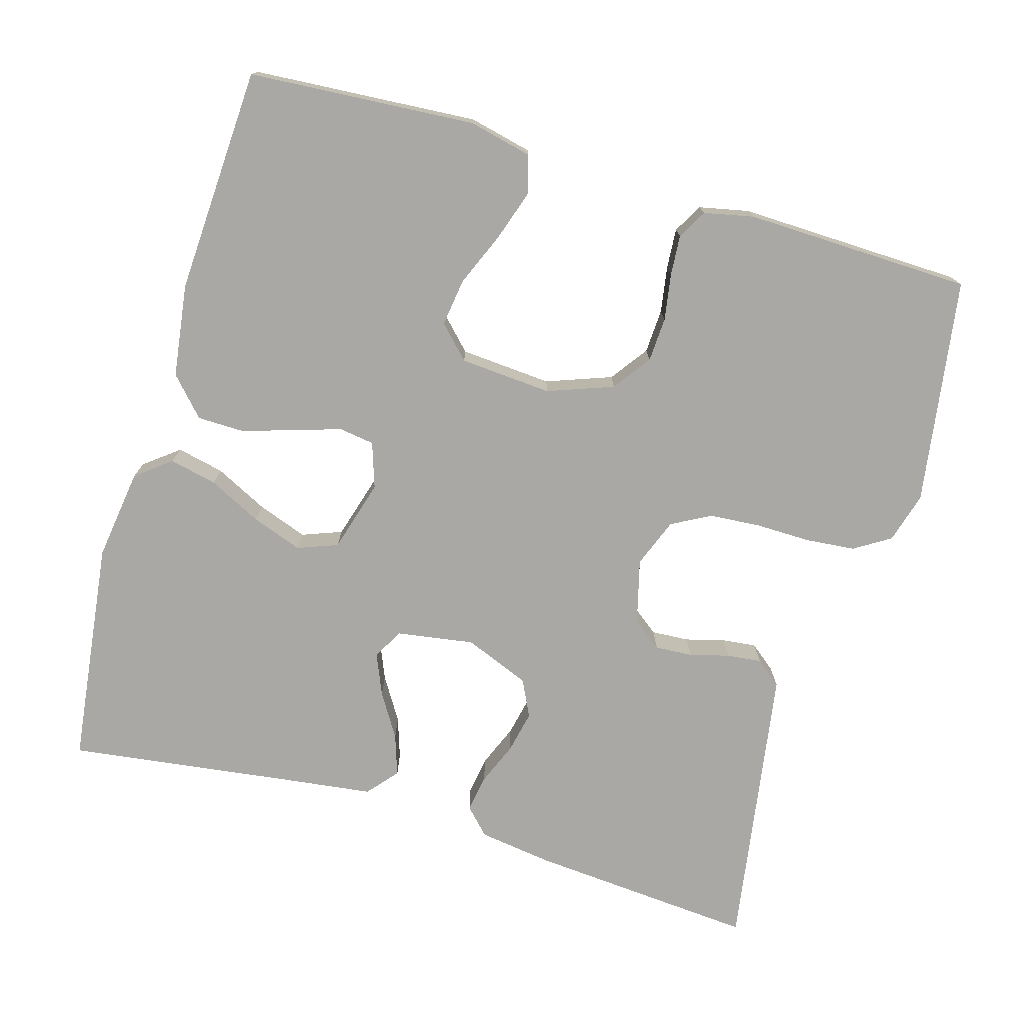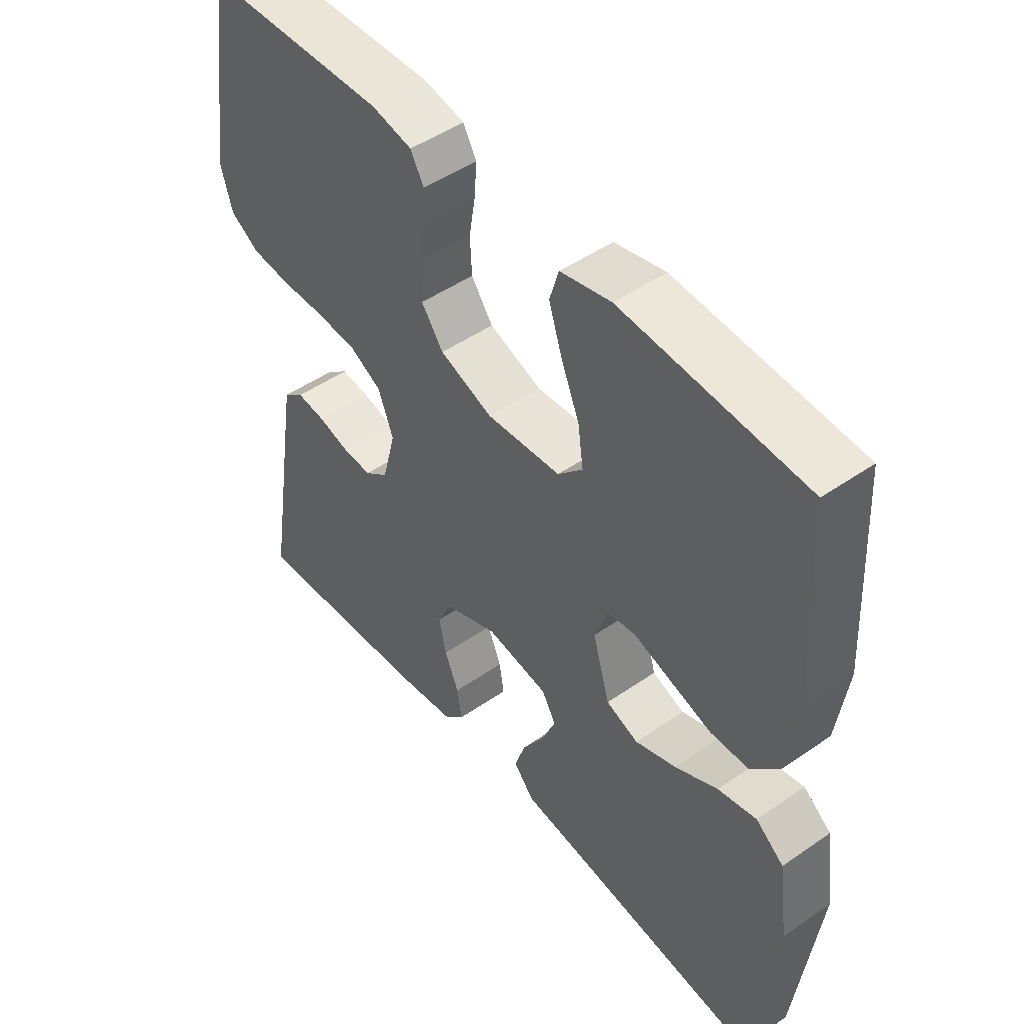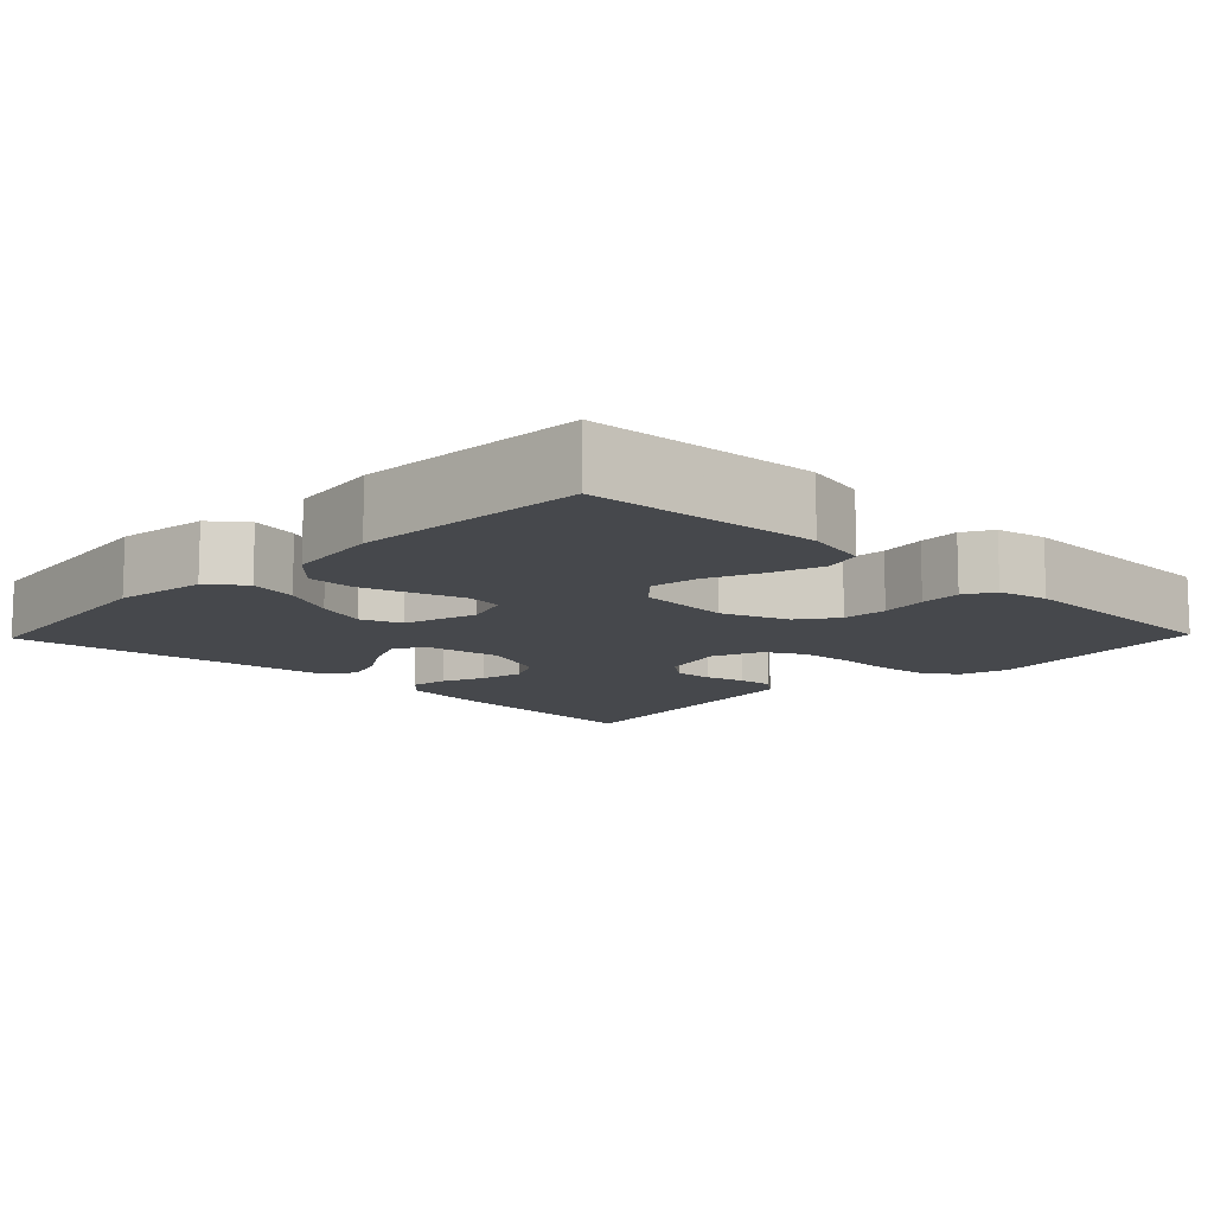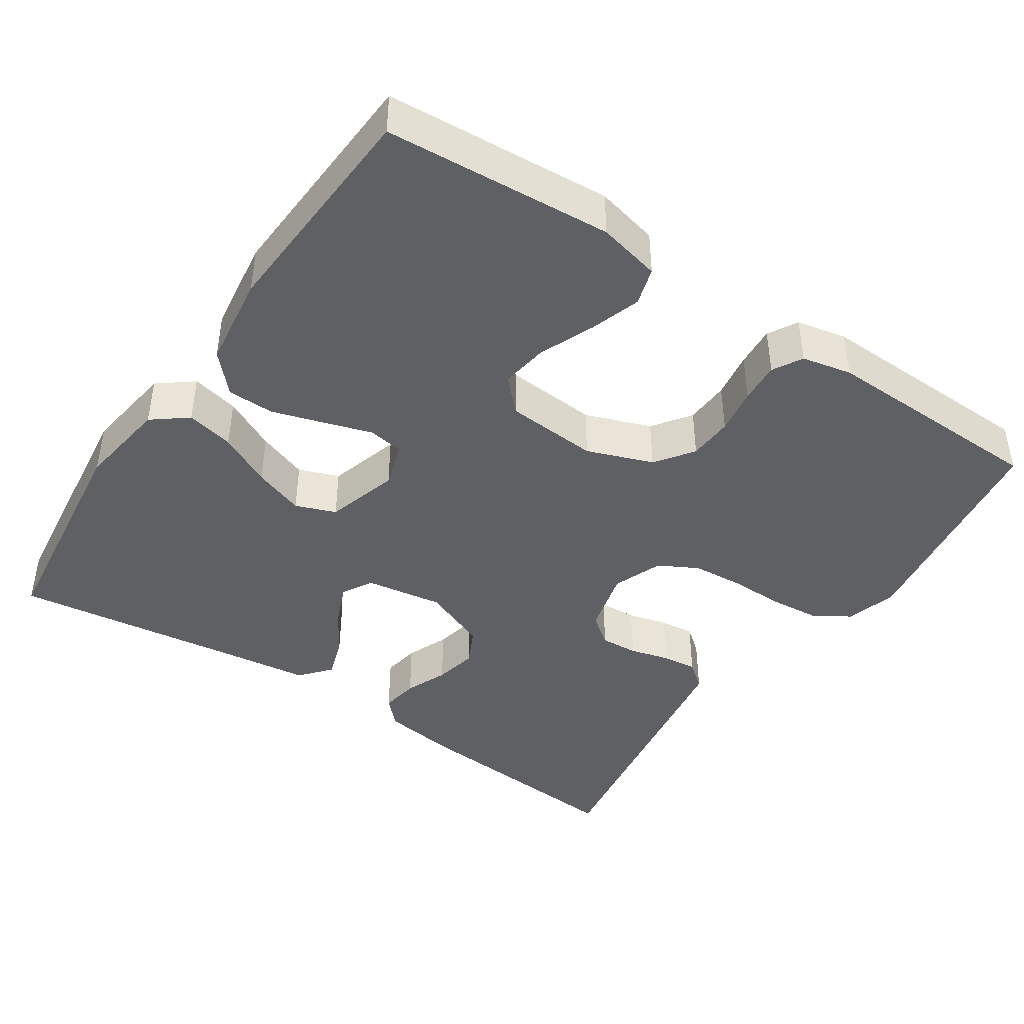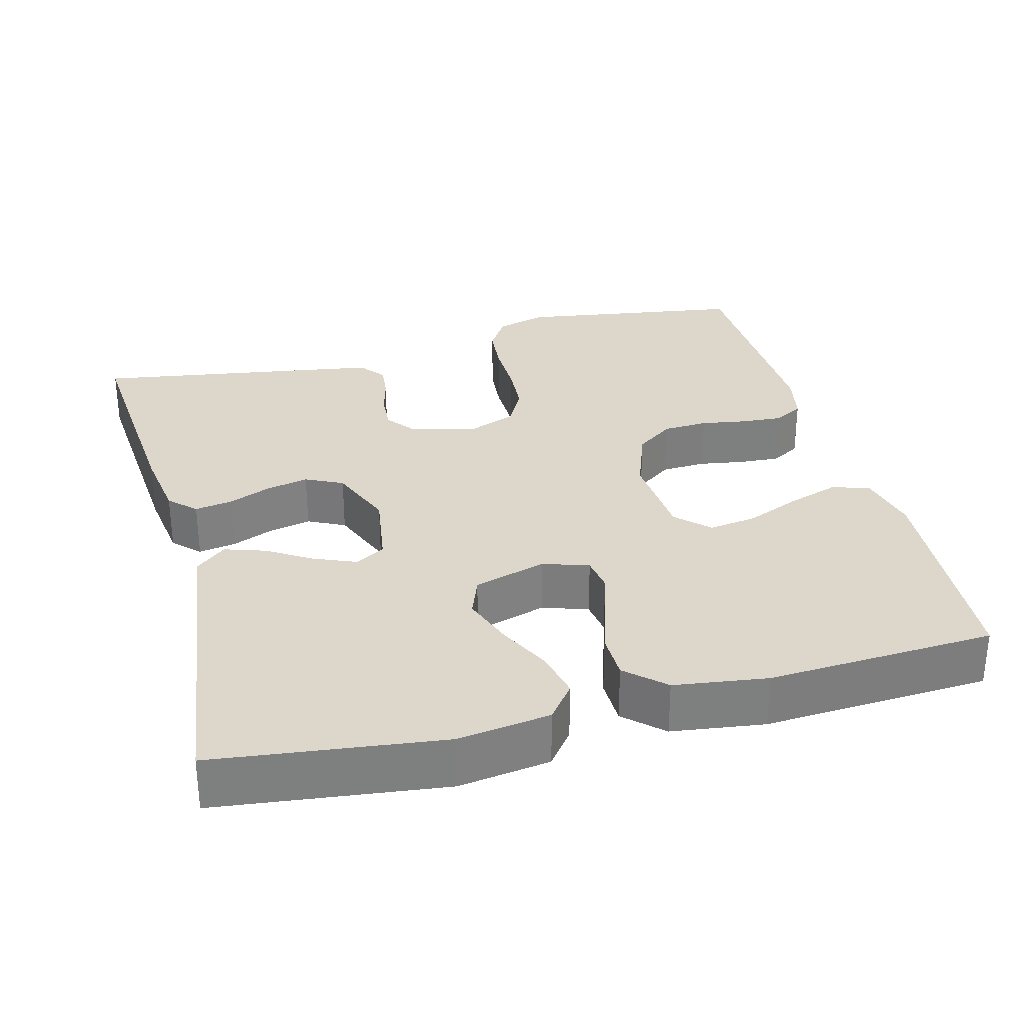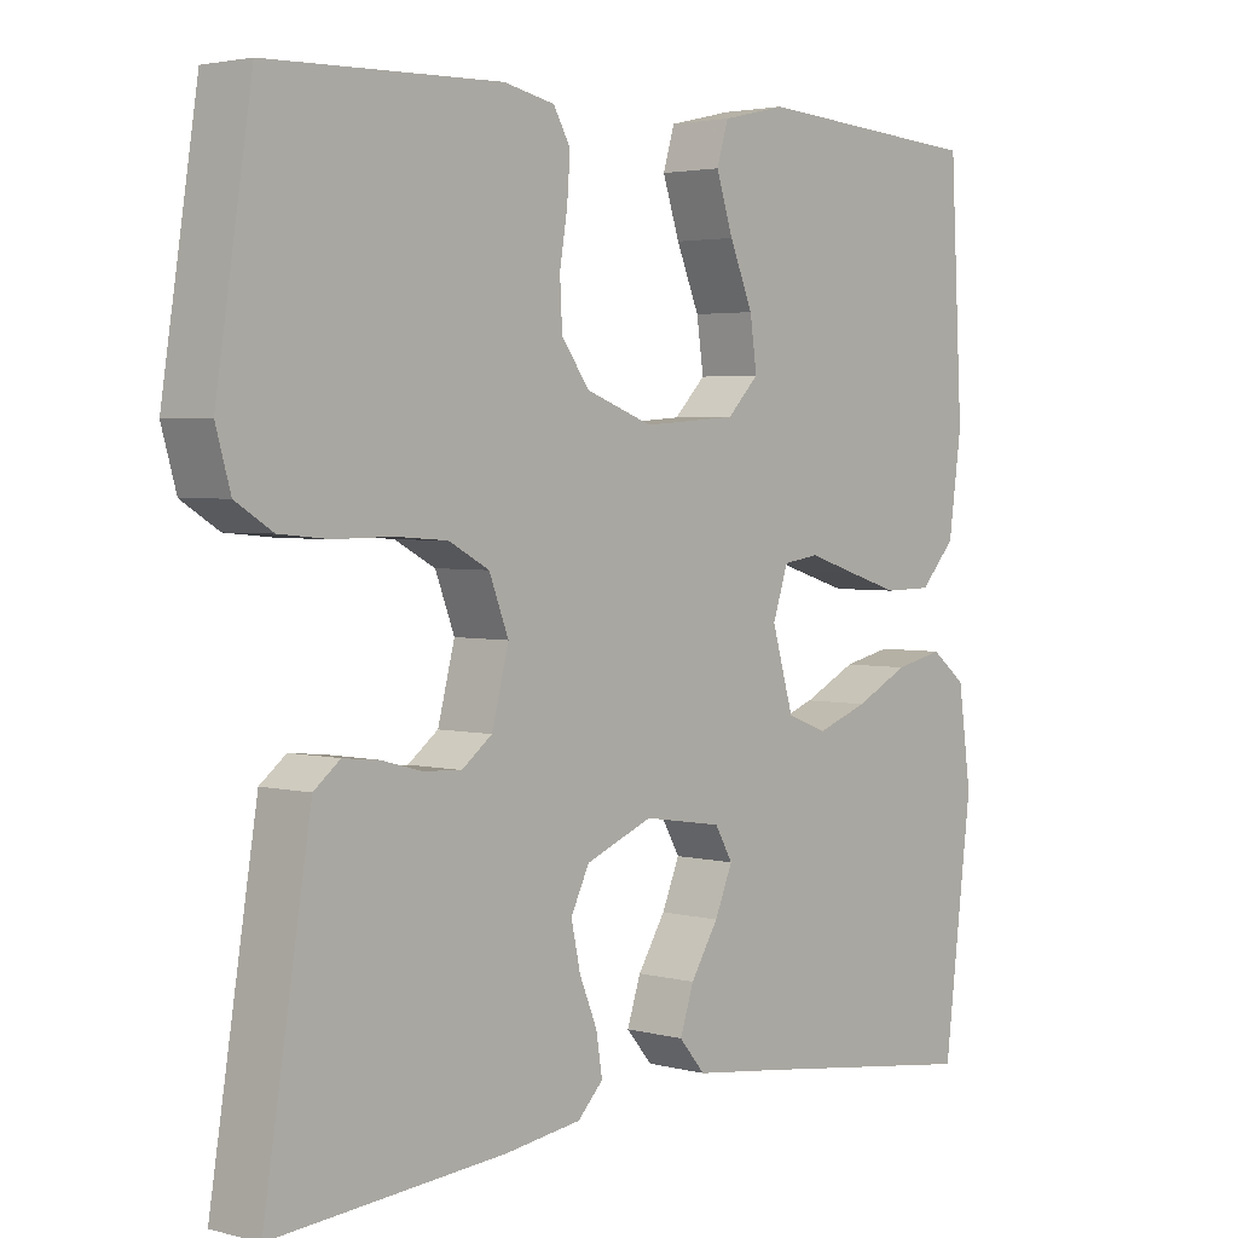
<metadata>
{"format":"obj","ext":"obj","renderer":"f3d","projection":"perspective","resolution":1024,"background":"white","views":[{"elev":-75.2,"azim":-16.3,"up":"+Y"},{"elev":48.2,"azim":-127.8,"up":"+Z"},{"elev":-11.3,"azim":-44.0,"up":"+Y"},{"elev":-42.9,"azim":-33.9,"up":"+Y"},{"elev":30.8,"azim":-104.8,"up":"+Y"},{"elev":3.1,"azim":131.8,"up":"+Z"}]}
</metadata>
<code>
v 0.5 0.07 -0.5
v 0.2 0.07 -0.476
v 0.101 0.07 -0.462
v 0.068 0.07 -0.428
v 0.076 0.07 -0.378
v 0.099 0.07 -0.322
v 0.111 0.07 -0.266
v 0.087 0.07 -0.217
v 0 0.07 -0.182
v -0.102 0.07 -0.198
v -0.125 0.07 -0.238
v -0.102 0.07 -0.293
v -0.066 0.07 -0.351
v -0.048 0.07 -0.405
v -0.082 0.07 -0.445
v -0.2 0.07 -0.46
v -0.5 0.07 -0.5
v -0.537 0.07 -0.2
v -0.52 0.07 -0.079
v -0.474 0.07 -0.043
v -0.411 0.07 -0.057
v -0.341 0.07 -0.092
v -0.274 0.07 -0.116
v -0.221 0.07 -0.096
v -0.193 0.07 0
v -0.213 0.07 0.06
v -0.26 0.07 0.067
v -0.323 0.07 0.047
v -0.391 0.07 0.026
v -0.453 0.07 0.027
v -0.499 0.07 0.077
v -0.516 0.07 0.2
v -0.5 0.07 0.5
v -0.2 0.07 0.521
v -0.117 0.07 0.502
v -0.102 0.07 0.452
v -0.124 0.07 0.385
v -0.154 0.07 0.313
v -0.163 0.07 0.25
v -0.122 0.07 0.208
v 0 0.07 0.199
v 0.087 0.07 0.231
v 0.123 0.07 0.281
v 0.126 0.07 0.34
v 0.116 0.07 0.401
v 0.112 0.07 0.455
v 0.134 0.07 0.494
v 0.2 0.07 0.508
v 0.5 0.07 0.5
v 0.546 0.07 0.2
v 0.527 0.07 0.133
v 0.479 0.07 0.103
v 0.414 0.07 0.097
v 0.341 0.07 0.098
v 0.273 0.07 0.093
v 0.221 0.07 0.065
v 0.196 0.07 0
v 0.218 0.07 -0.085
v 0.257 0.07 -0.115
v 0.307 0.07 -0.112
v 0.359 0.07 -0.098
v 0.405 0.07 -0.093
v 0.439 0.07 -0.12
v 0.452 0.07 -0.2
v 0.5 0 -0.5
v 0.2 0 -0.476
v 0.101 0 -0.462
v 0.068 0 -0.428
v 0.076 0 -0.378
v 0.099 0 -0.322
v 0.111 0 -0.266
v 0.087 0 -0.217
v 0 0 -0.182
v -0.102 0 -0.198
v -0.125 0 -0.238
v -0.102 0 -0.293
v -0.066 0 -0.351
v -0.048 0 -0.405
v -0.082 0 -0.445
v -0.2 0 -0.46
v -0.5 0 -0.5
v -0.537 0 -0.2
v -0.52 0 -0.079
v -0.474 0 -0.043
v -0.411 0 -0.057
v -0.341 0 -0.092
v -0.274 0 -0.116
v -0.221 0 -0.096
v -0.193 0 0
v -0.213 0 0.06
v -0.26 0 0.067
v -0.323 0 0.047
v -0.391 0 0.026
v -0.453 0 0.027
v -0.499 0 0.077
v -0.516 0 0.2
v -0.5 0 0.5
v -0.2 0 0.521
v -0.117 0 0.502
v -0.102 0 0.452
v -0.124 0 0.385
v -0.154 0 0.313
v -0.163 0 0.25
v -0.122 0 0.208
v 0 0 0.199
v 0.087 0 0.231
v 0.123 0 0.281
v 0.126 0 0.34
v 0.116 0 0.401
v 0.112 0 0.455
v 0.134 0 0.494
v 0.2 0 0.508
v 0.5 0 0.5
v 0.546 0 0.2
v 0.527 0 0.133
v 0.479 0 0.103
v 0.414 0 0.097
v 0.341 0 0.098
v 0.273 0 0.093
v 0.221 0 0.065
v 0.196 0 0
v 0.218 0 -0.085
v 0.257 0 -0.115
v 0.307 0 -0.112
v 0.359 0 -0.098
v 0.405 0 -0.093
v 0.439 0 -0.12
v 0.452 0 -0.2
f 60 61 62 63
f 59 60 63 64
f 51 52 53 54
f 51 54 55
f 50 51 55
f 49 50 55
f 48 49 55 56
f 44 45 46 47
f 43 44 47 48
f 35 36 37 38
f 33 34 35 38
f 33 38 39
f 32 33 39 40
f 27 28 29 30
f 27 30 31 32
f 19 20 21 22
f 19 22 23
f 16 17 18 19
f 16 19 23
f 15 16 23 24
f 12 13 14 15
f 11 12 15 24
f 3 4 5 6
f 3 6 7
f 2 3 7
f 59 64 1 2
f 58 59 2 7
f 57 58 7 8
f 43 48 56 57
f 42 43 57 8
f 41 42 8 9
f 40 41 9 10
f 26 27 32 40
f 25 26 40 10
f 10 11 24 25
f 127 126 125 124
f 128 127 124 123
f 118 117 116 115
f 119 118 115
f 119 115 114
f 119 114 113
f 120 119 113 112
f 111 110 109 108
f 112 111 108 107
f 102 101 100 99
f 102 99 98 97
f 103 102 97
f 104 103 97 96
f 94 93 92 91
f 96 95 94 91
f 86 85 84 83
f 87 86 83
f 83 82 81 80
f 87 83 80
f 88 87 80 79
f 79 78 77 76
f 88 79 76 75
f 70 69 68 67
f 71 70 67
f 71 67 66
f 66 65 128 123
f 71 66 123 122
f 72 71 122 121
f 121 120 112 107
f 72 121 107 106
f 73 72 106 105
f 74 73 105 104
f 104 96 91 90
f 74 104 90 89
f 89 88 75 74
f 1 65 66 2
f 2 66 67 3
f 3 67 68 4
f 4 68 69 5
f 5 69 70 6
f 6 70 71 7
f 7 71 72 8
f 8 72 73 9
f 9 73 74 10
f 10 74 75 11
f 11 75 76 12
f 12 76 77 13
f 13 77 78 14
f 14 78 79 15
f 15 79 80 16
f 16 80 81 17
f 17 81 82 18
f 18 82 83 19
f 19 83 84 20
f 20 84 85 21
f 21 85 86 22
f 22 86 87 23
f 23 87 88 24
f 24 88 89 25
f 25 89 90 26
f 26 90 91 27
f 27 91 92 28
f 28 92 93 29
f 29 93 94 30
f 30 94 95 31
f 31 95 96 32
f 32 96 97 33
f 33 97 98 34
f 34 98 99 35
f 35 99 100 36
f 36 100 101 37
f 37 101 102 38
f 38 102 103 39
f 39 103 104 40
f 40 104 105 41
f 41 105 106 42
f 42 106 107 43
f 43 107 108 44
f 44 108 109 45
f 45 109 110 46
f 46 110 111 47
f 47 111 112 48
f 48 112 113 49
f 49 113 114 50
f 50 114 115 51
f 51 115 116 52
f 52 116 117 53
f 53 117 118 54
f 54 118 119 55
f 55 119 120 56
f 56 120 121 57
f 57 121 122 58
f 58 122 123 59
f 59 123 124 60
f 60 124 125 61
f 61 125 126 62
f 62 126 127 63
f 63 127 128 64
f 64 128 65 1

</code>
